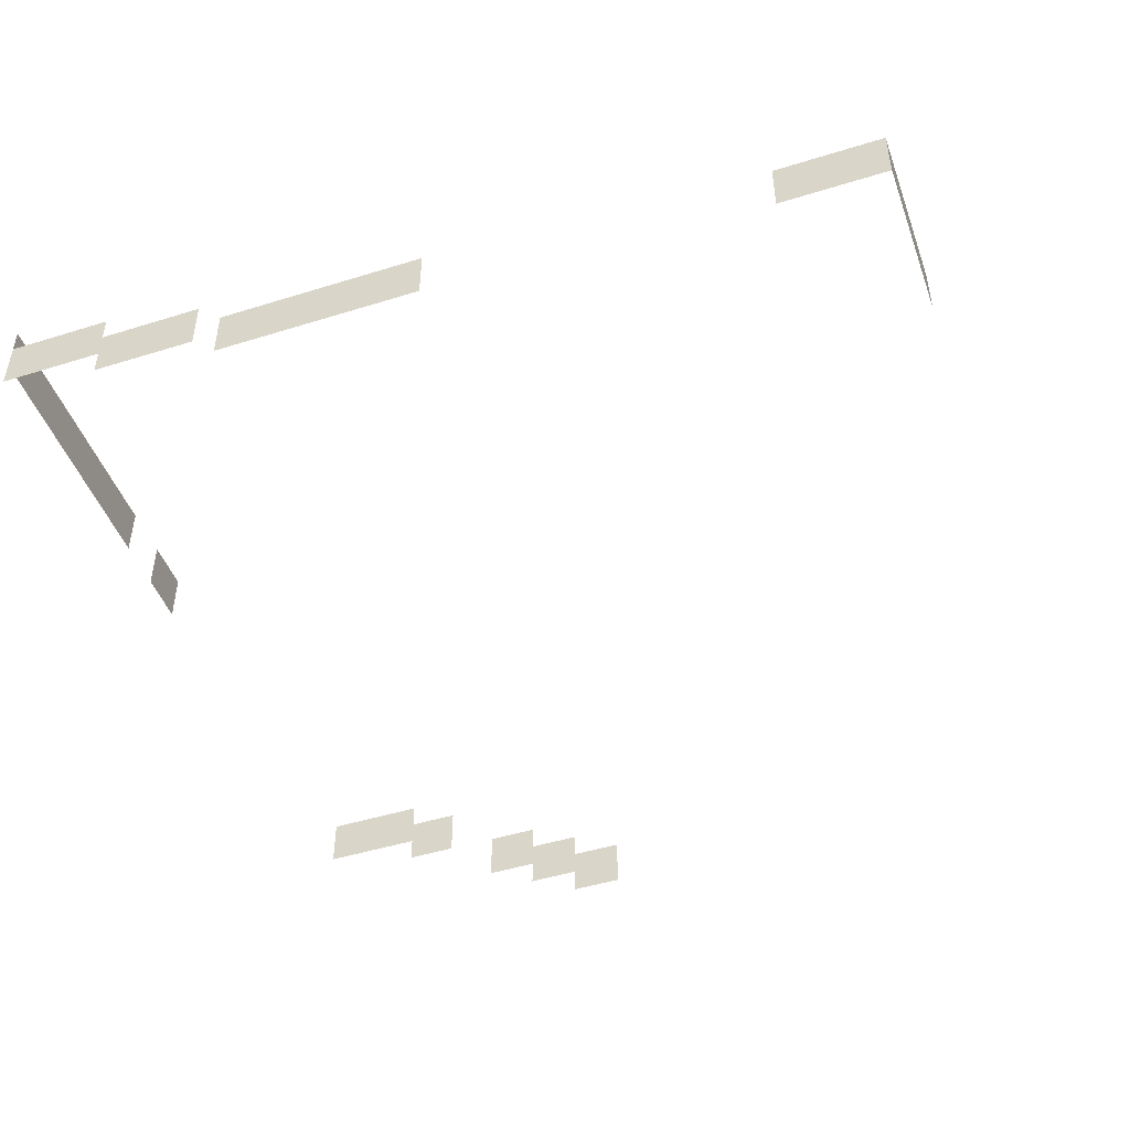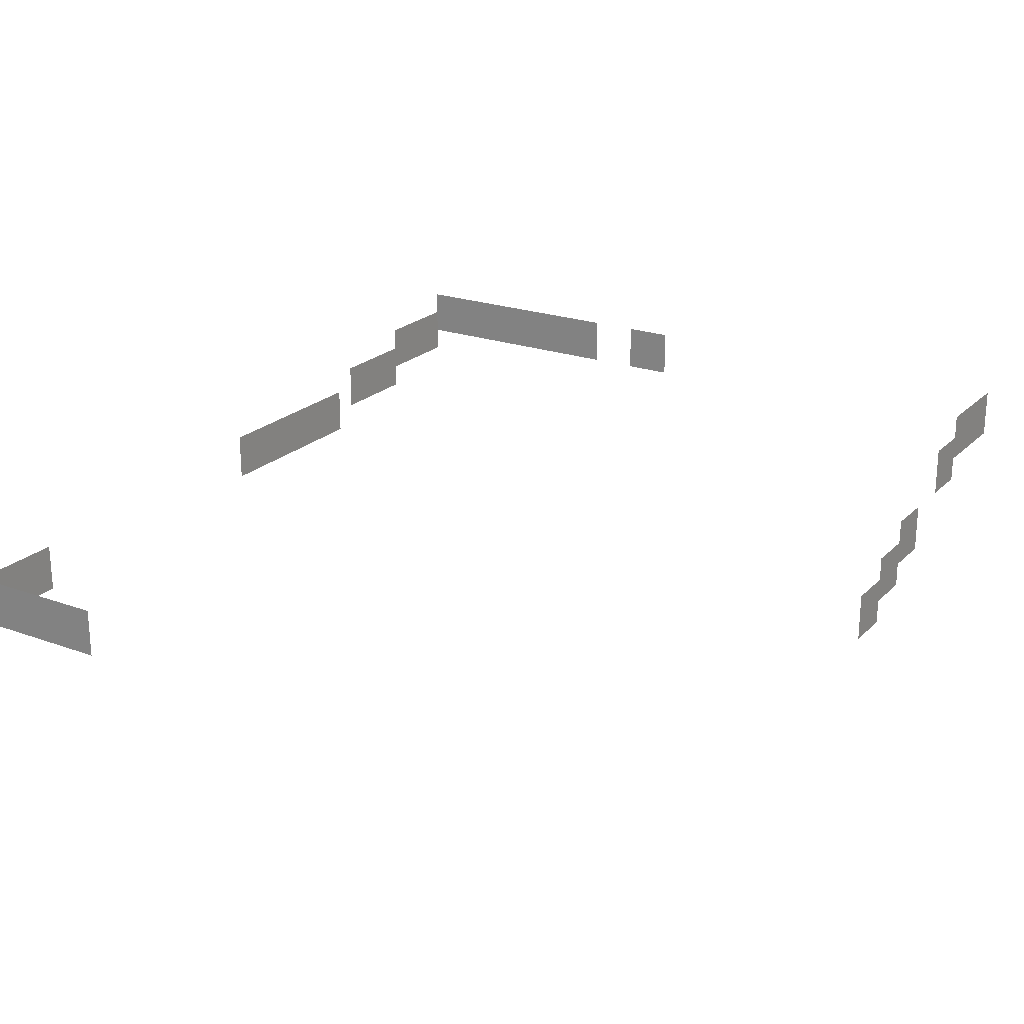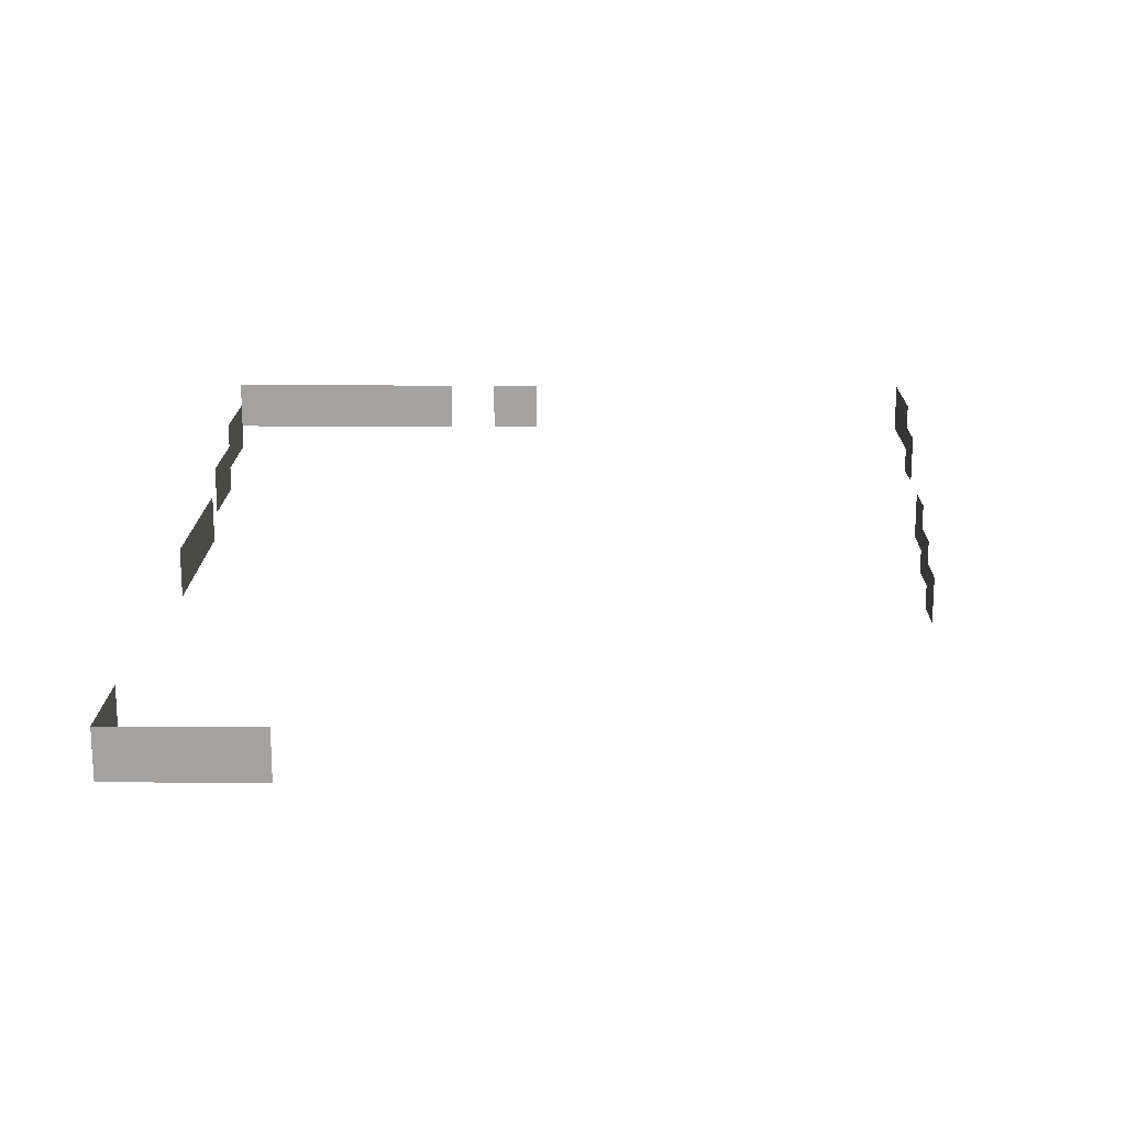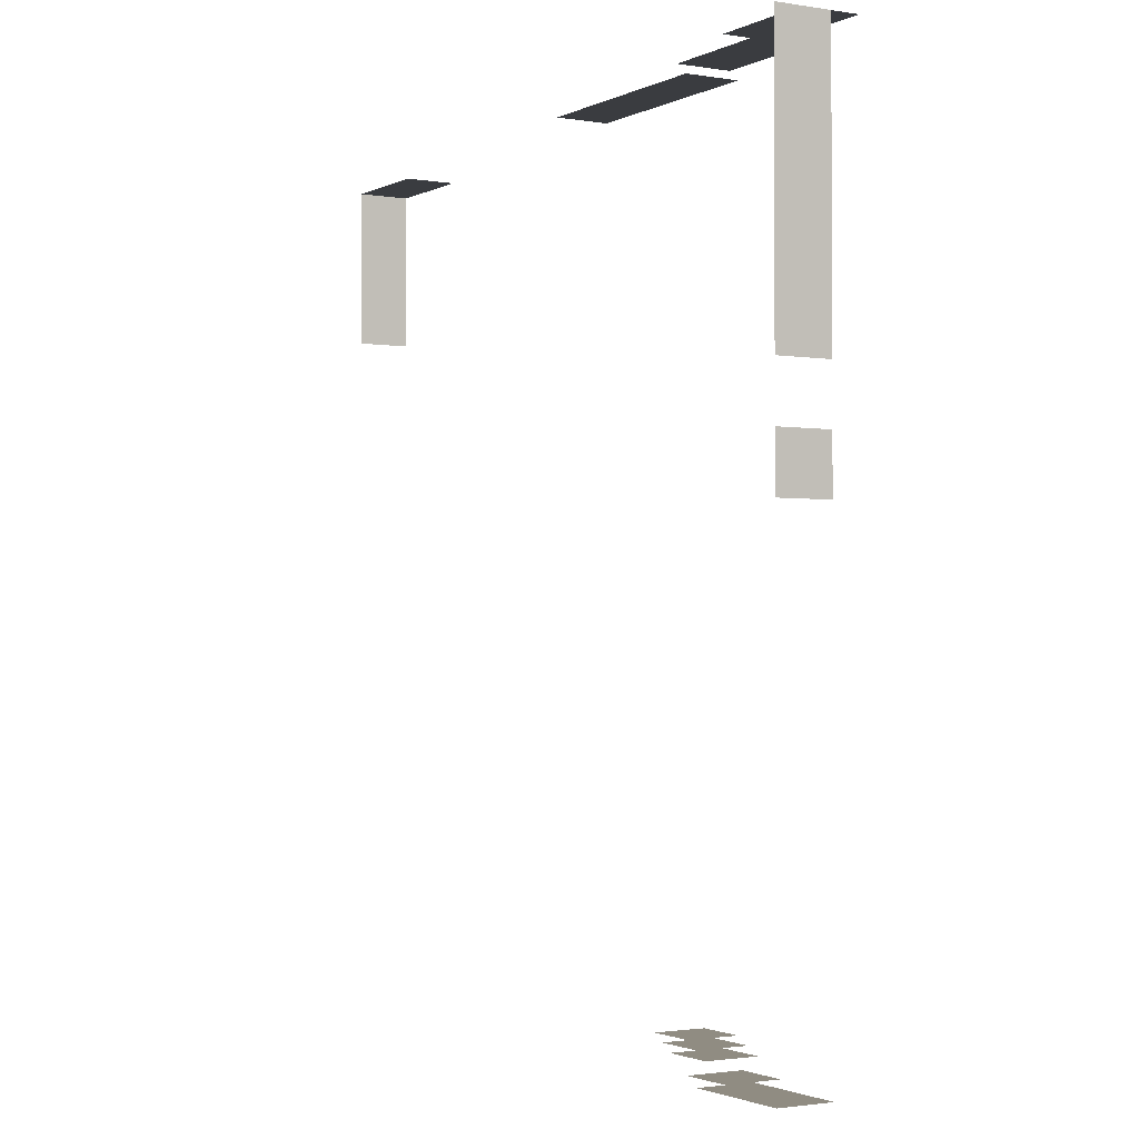
<metadata>
{"format":"obj","ext":"obj","renderer":"f3d","projection":"perspective","resolution":1024,"background":"white","views":[{"elev":-47.1,"azim":19.4,"up":"+Y"},{"elev":22.2,"azim":122.2,"up":"+Y"},{"elev":17.2,"azim":90.8,"up":"+Y"},{"elev":-1.8,"azim":-121.0,"up":"+Z"}]}
</metadata>
<code>
o Dirt_2
v -17 6 -15
v -17 8 -15
v -17 6 2
v -17 8 2
v -17 6 4
v -5 4 -15
v -17 8 4
v -17 6 6
v -17 8 6
v -17 6 8
v -17 8 8
v -17 6 10
v -17 8 10
v -17 6 12
v -17 8 12
v -17 6 14
v -17 8 14
v -17 6 16
v -17 8 16
v -15 6 -15
v -15 8 -15
v -13 6 -15
v -13 8 -15
v -13 4 16
v -13 6 16
v -11 4 16
v -11 6 16
v -9 3 -15
v -9 5 -15
v -9 4 16
v -9 6 16
v -8 3 16
v -5 2 -15
v -8 5 16
v -7 3 -15
v -7 5 -15
v -6 3 16
v -6 5 16
v -5 1 -15
v -5 3 -15
v -4 3 16
v -4 5 16
v -3 1 -15
v -7 2 -15
v -3 3 -15
v -2 3 16
v -2 5 16
v 0 3 16
v 0 5 16
v 13 2 16
v -7 4 -15
v 13 4 16
v 15 2 16
v 15 4 16
v 17 2 10
v 17 4 10
v 17 2 12
v 17 4 12
v 17 2 14
v 17 4 14
v 17 2 16
v 17 4 16
v -17 5 16
v -17 7 16
v -15 5 16
v -15 7 16
v -13 5 16
v -13 7 16
v -13 5 -15
v -13 7 -15
v -11 5 -15
v -11 7 -15
f 4 3 5 7
f 9 8 10 11
f 12 13 11 10
f 57 58 60 59
f 17 16 18 19
f 60 62 61 59
f 15 13 12 14
f 61 62 54 53
f 24 26 27 25
f 49 47 46 48
f 40 45 43 39
f 26 30 31 27
f 35 28 29 36
f 15 14 16 17
f 34 32 37 38
f 56 58 57 55
f 21 20 1 2
f 46 47 42 41
f 54 52 50 53
f 37 41 42 38
f 21 23 22 20
f 65 66 64 63
f 68 66 65 67
f 6 33 44 51
f 69 70 72 71

</code>
